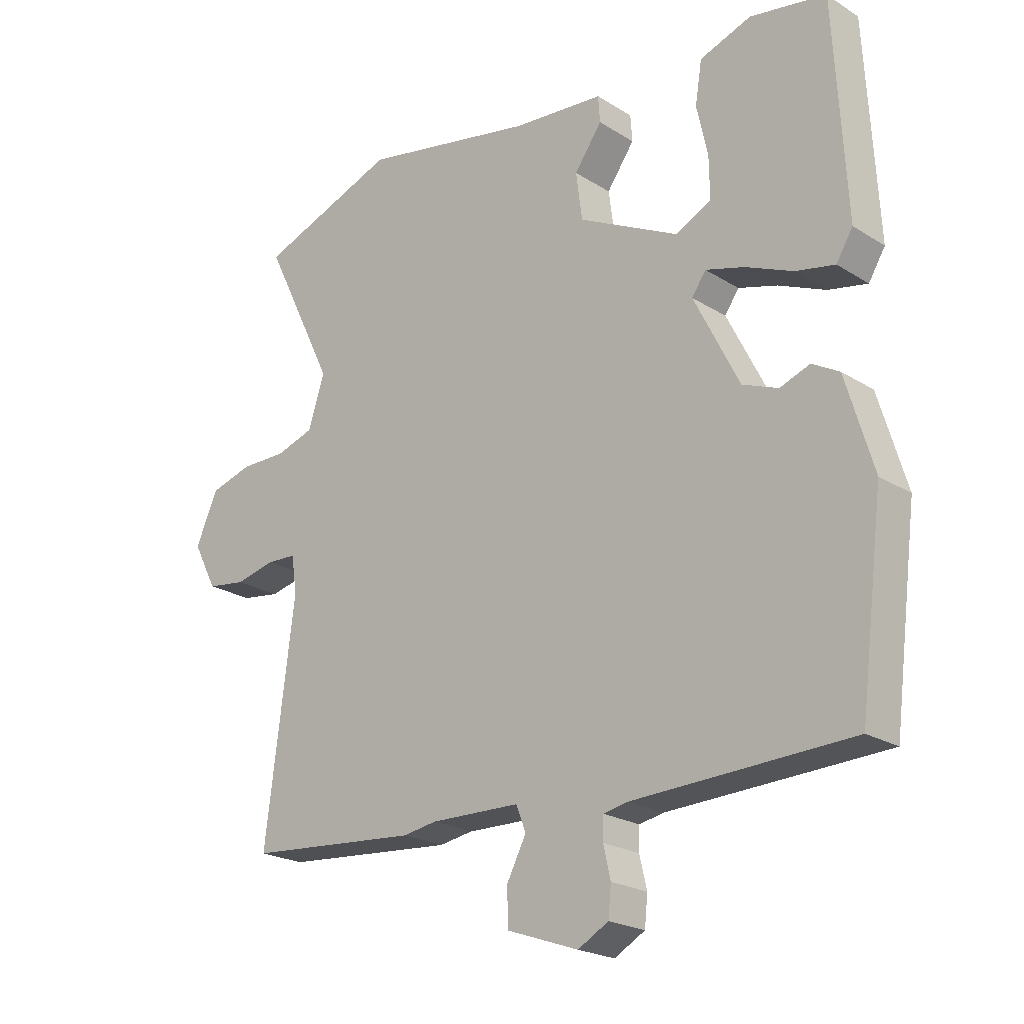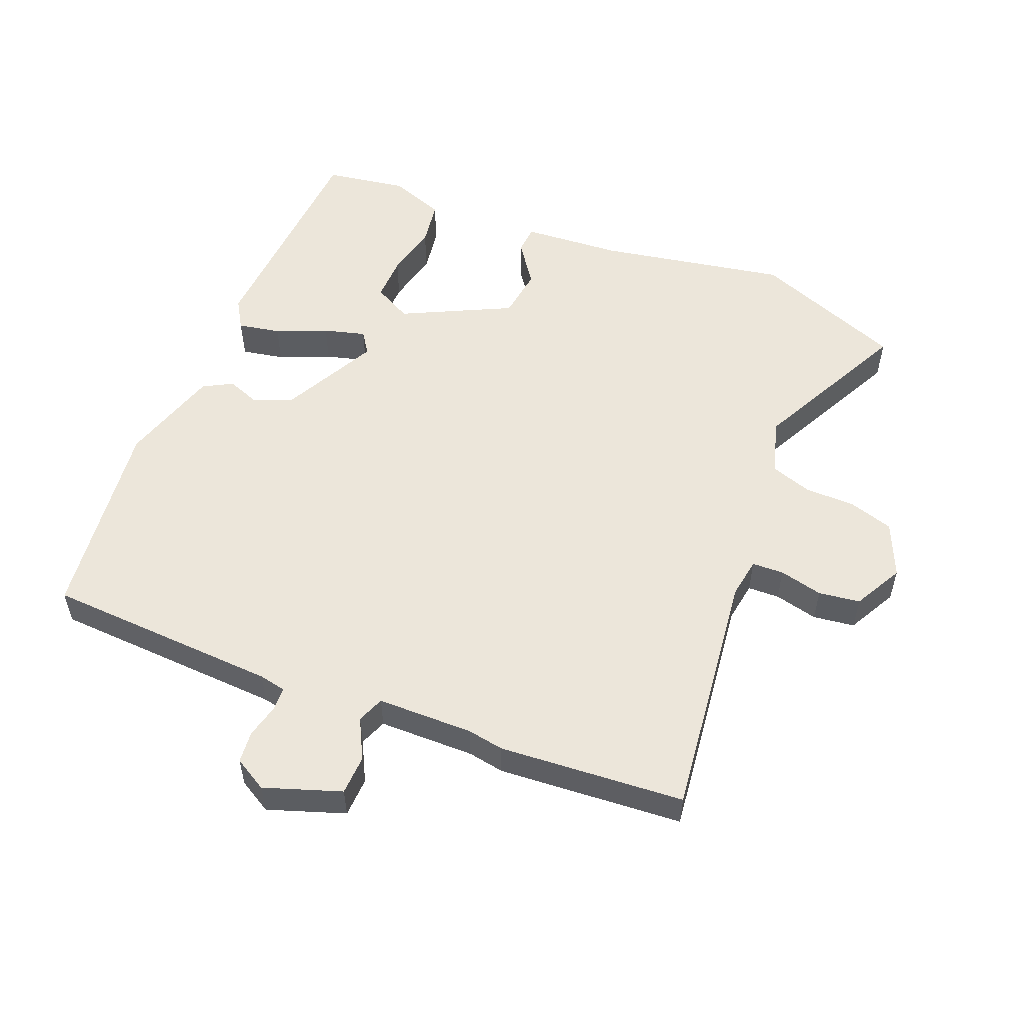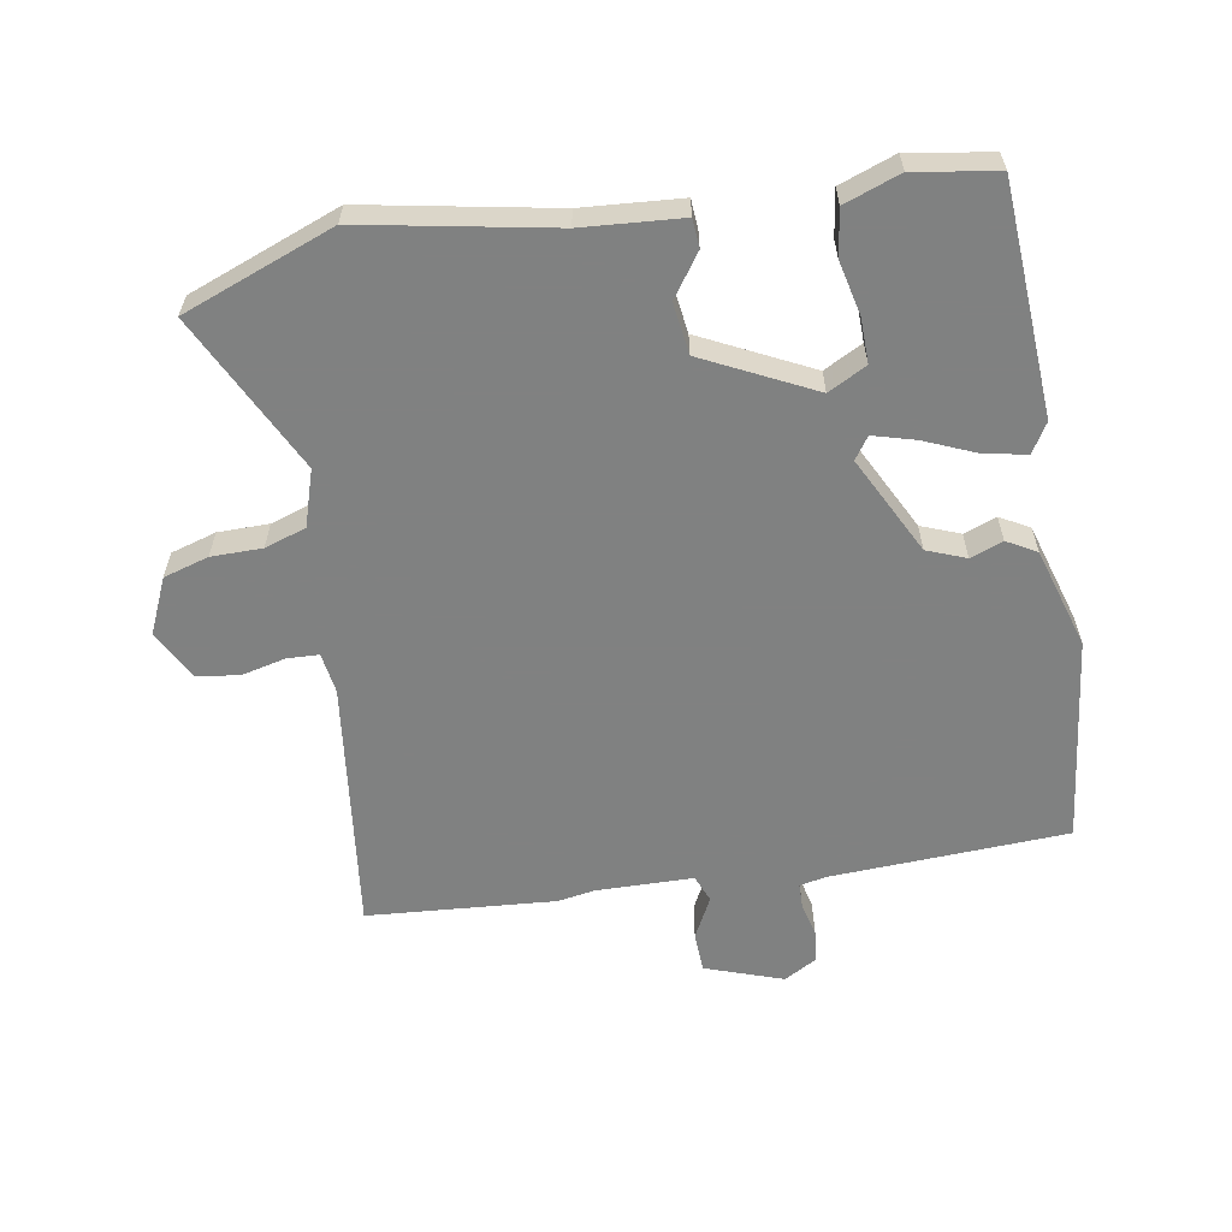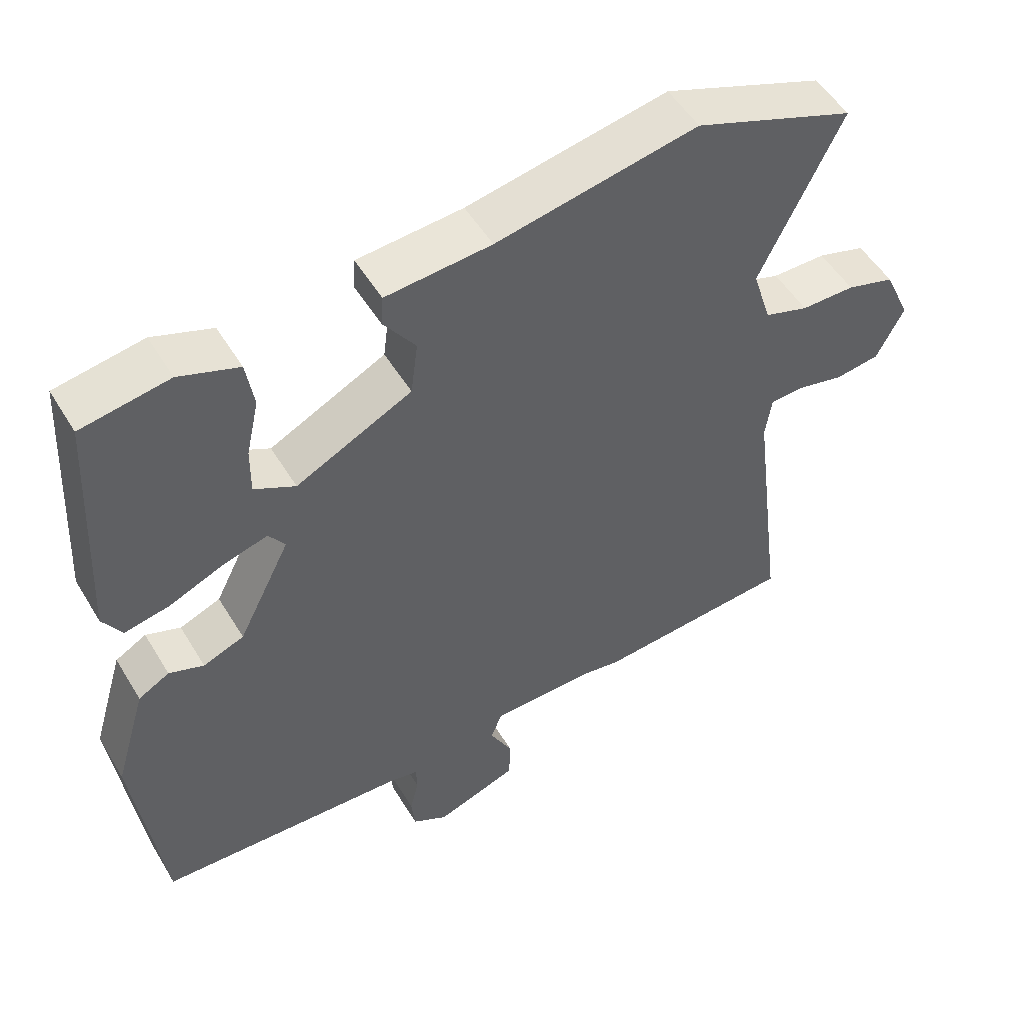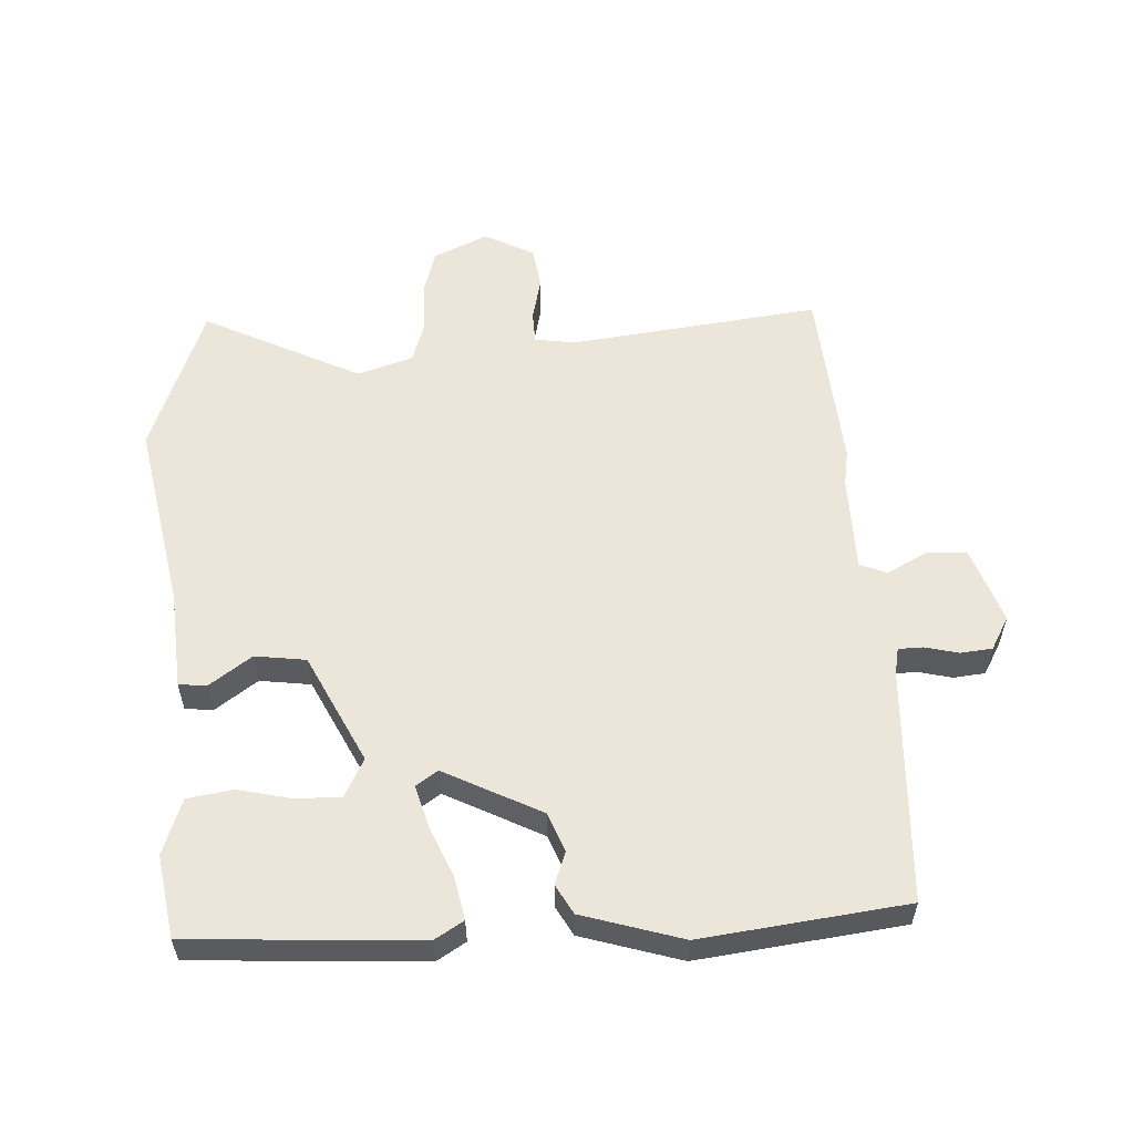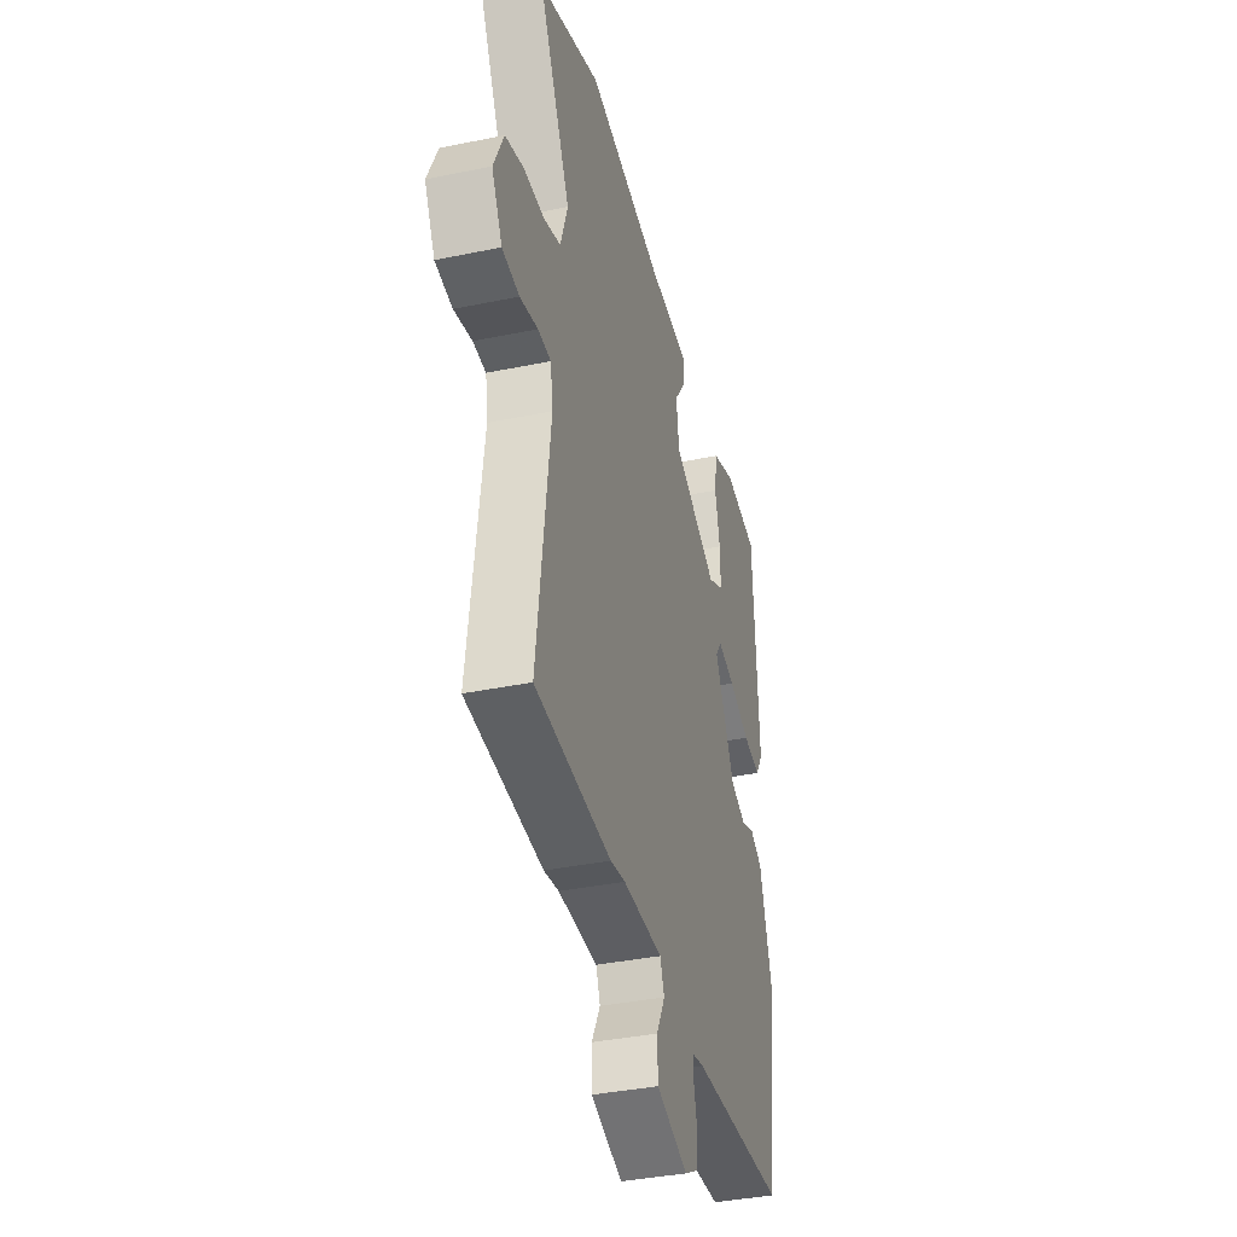
<metadata>
{"format":"obj","ext":"obj","renderer":"f3d","projection":"perspective","resolution":1024,"background":"white","views":[{"elev":-21.9,"azim":42.4,"up":"+Z"},{"elev":54.4,"azim":-157.5,"up":"+Y"},{"elev":-60.3,"azim":10.0,"up":"+Y"},{"elev":51.6,"azim":149.7,"up":"+Z"},{"elev":57.0,"azim":87.2,"up":"+Y"},{"elev":-37.4,"azim":-75.1,"up":"+Z"}]}
</metadata>
<code>
v 0.439 0.07 -0.526
v 0.085 0.07 -0.541
v 0.044 0.07 -0.549
v 0.043 0.07 -0.586
v 0.055 0.07 -0.637
v 0.05 0.07 -0.685
v 0 0.07 -0.713
v -0.116 0.07 -0.672
v -0.118 0.07 -0.612
v -0.086 0.07 -0.551
v -0.102 0.07 -0.51
v -0.248 0.07 -0.507
v -0.303 0.07 -0.516
v -0.584 0.07 -0.493
v -0.536 0.07 -0.115
v -0.545 0.07 -0.054
v -0.593 0.07 -0.052
v -0.659 0.07 -0.067
v -0.722 0.07 -0.058
v -0.761 0.07 0.017
v -0.724 0.07 0.099
v -0.656 0.07 0.119
v -0.58 0.07 0.119
v -0.518 0.07 0.139
v -0.491 0.07 0.223
v -0.607 0.07 0.46
v -0.38 0.07 0.545
v -0.096 0.07 0.49
v 0.053 0.07 0.478
v 0.056 0.07 0.435
v 0.011 0.07 0.372
v 0.021 0.07 0.295
v 0.185 0.07 0.213
v 0.243 0.07 0.243
v 0.242 0.07 0.311
v 0.224 0.07 0.392
v 0.235 0.07 0.461
v 0.319 0.07 0.491
v 0.443 0.07 0.47
v 0.462 0.07 0.124
v 0.435 0.07 0.08
v 0.371 0.07 0.093
v 0.294 0.07 0.126
v 0.231 0.07 0.144
v 0.208 0.07 0.111
v 0.282 0.07 -0.036
v 0.34 0.07 -0.059
v 0.389 0.07 -0.041
v 0.433 0.07 -0.066
v 0.478 0.07 -0.217
v 0.439 0 -0.526
v 0.085 0 -0.541
v 0.044 0 -0.549
v 0.043 0 -0.586
v 0.055 0 -0.637
v 0.05 0 -0.685
v 0 0 -0.713
v -0.116 0 -0.672
v -0.118 0 -0.612
v -0.086 0 -0.551
v -0.102 0 -0.51
v -0.248 0 -0.507
v -0.303 0 -0.516
v -0.584 0 -0.493
v -0.536 0 -0.115
v -0.545 0 -0.054
v -0.593 0 -0.052
v -0.659 0 -0.067
v -0.722 0 -0.058
v -0.761 0 0.017
v -0.724 0 0.099
v -0.656 0 0.119
v -0.58 0 0.119
v -0.518 0 0.139
v -0.491 0 0.223
v -0.607 0 0.46
v -0.38 0 0.545
v -0.096 0 0.49
v 0.053 0 0.478
v 0.056 0 0.435
v 0.011 0 0.372
v 0.021 0 0.295
v 0.185 0 0.213
v 0.243 0 0.243
v 0.242 0 0.311
v 0.224 0 0.392
v 0.235 0 0.461
v 0.319 0 0.491
v 0.443 0 0.47
v 0.462 0 0.124
v 0.435 0 0.08
v 0.371 0 0.093
v 0.294 0 0.126
v 0.231 0 0.144
v 0.208 0 0.111
v 0.282 0 -0.036
v 0.34 0 -0.059
v 0.389 0 -0.041
v 0.433 0 -0.066
v 0.478 0 -0.217
f 50 1 2
f 49 50 2
f 48 49 2
f 47 48 2
f 46 47 2 3
f 45 46 3
f 41 42 43
f 40 41 43
f 39 40 43
f 38 39 43
f 37 38 43
f 36 37 43
f 35 36 43
f 34 35 43
f 33 34 43 44
f 32 33 44 45
f 28 29 30 31
f 28 31 32
f 27 28 32
f 26 27 32
f 25 26 32
f 32 45 3
f 25 32 3
f 24 25 3
f 21 22 23
f 20 21 23
f 19 20 23
f 18 19 23
f 17 18 23
f 16 17 23 24
f 12 13 14 15
f 15 16 24
f 12 15 24
f 11 12 24
f 8 9 10
f 7 8 10
f 6 7 10
f 5 6 10
f 4 5 10
f 4 10 11
f 3 4 11 24
f 52 51 100
f 52 100 99
f 52 99 98
f 52 98 97
f 53 52 97 96
f 53 96 95
f 93 92 91
f 93 91 90
f 93 90 89
f 93 89 88
f 93 88 87
f 93 87 86
f 93 86 85
f 93 85 84
f 94 93 84 83
f 95 94 83 82
f 81 80 79 78
f 82 81 78
f 82 78 77
f 82 77 76
f 82 76 75
f 53 95 82
f 53 82 75
f 53 75 74
f 73 72 71
f 73 71 70
f 73 70 69
f 73 69 68
f 73 68 67
f 74 73 67 66
f 65 64 63 62
f 74 66 65
f 74 65 62
f 74 62 61
f 60 59 58
f 60 58 57
f 60 57 56
f 60 56 55
f 60 55 54
f 61 60 54
f 74 61 54 53
f 1 51 52 2
f 2 52 53 3
f 3 53 54 4
f 4 54 55 5
f 5 55 56 6
f 6 56 57 7
f 7 57 58 8
f 8 58 59 9
f 9 59 60 10
f 10 60 61 11
f 11 61 62 12
f 12 62 63 13
f 13 63 64 14
f 14 64 65 15
f 15 65 66 16
f 16 66 67 17
f 17 67 68 18
f 18 68 69 19
f 19 69 70 20
f 20 70 71 21
f 21 71 72 22
f 22 72 73 23
f 23 73 74 24
f 24 74 75 25
f 25 75 76 26
f 26 76 77 27
f 27 77 78 28
f 28 78 79 29
f 29 79 80 30
f 30 80 81 31
f 31 81 82 32
f 32 82 83 33
f 33 83 84 34
f 34 84 85 35
f 35 85 86 36
f 36 86 87 37
f 37 87 88 38
f 38 88 89 39
f 39 89 90 40
f 40 90 91 41
f 41 91 92 42
f 42 92 93 43
f 43 93 94 44
f 44 94 95 45
f 45 95 96 46
f 46 96 97 47
f 47 97 98 48
f 48 98 99 49
f 49 99 100 50
f 50 100 51 1

</code>
